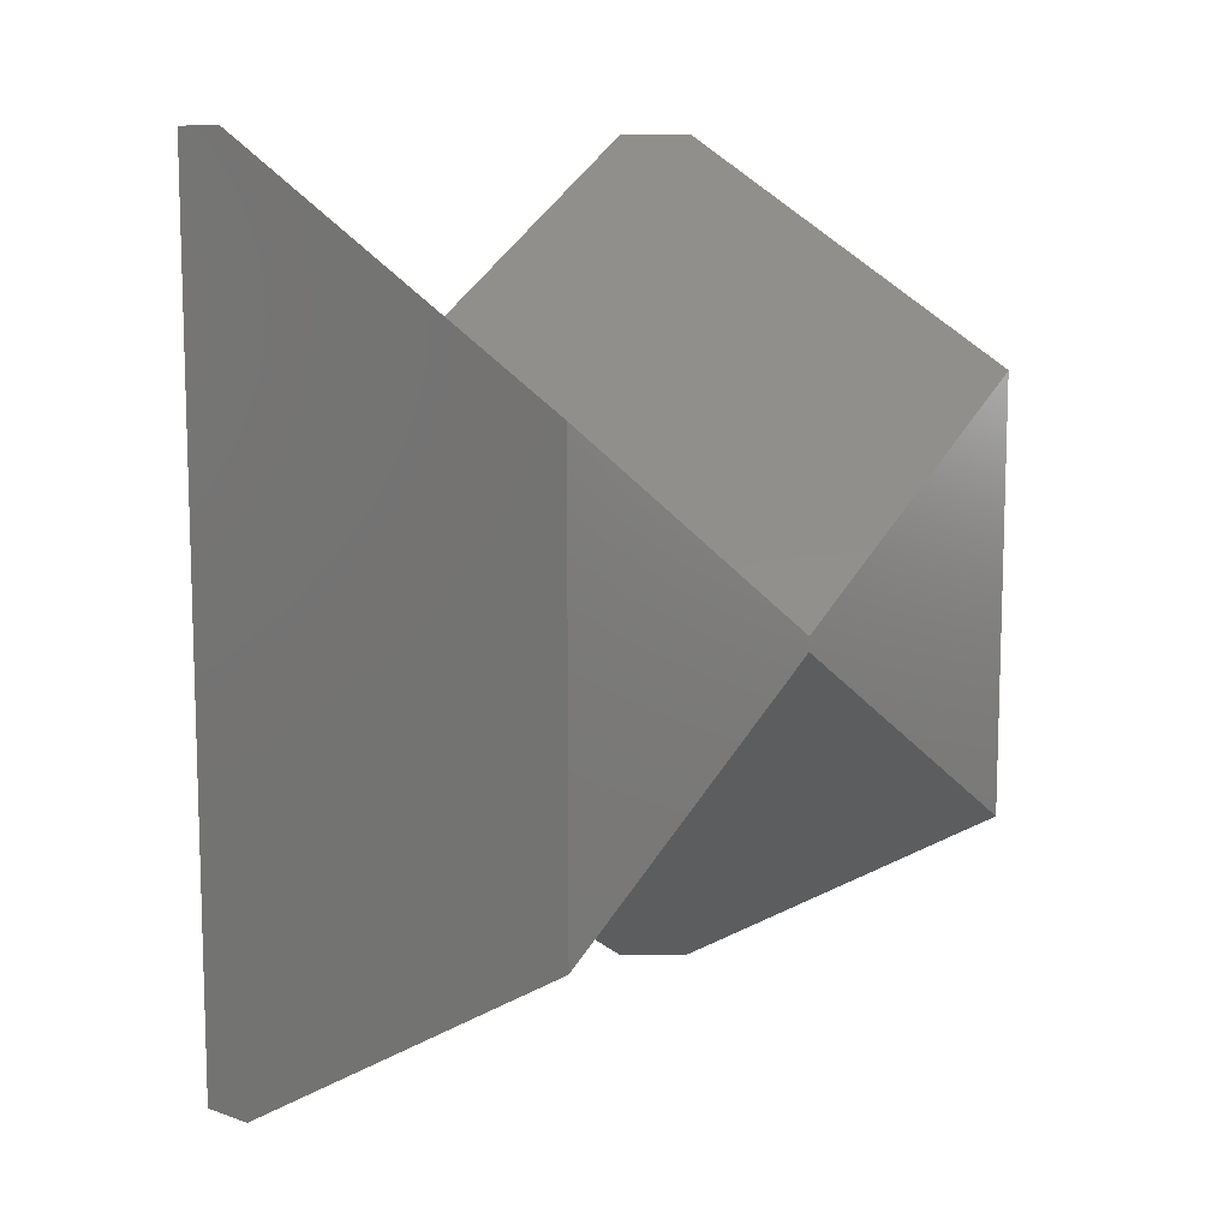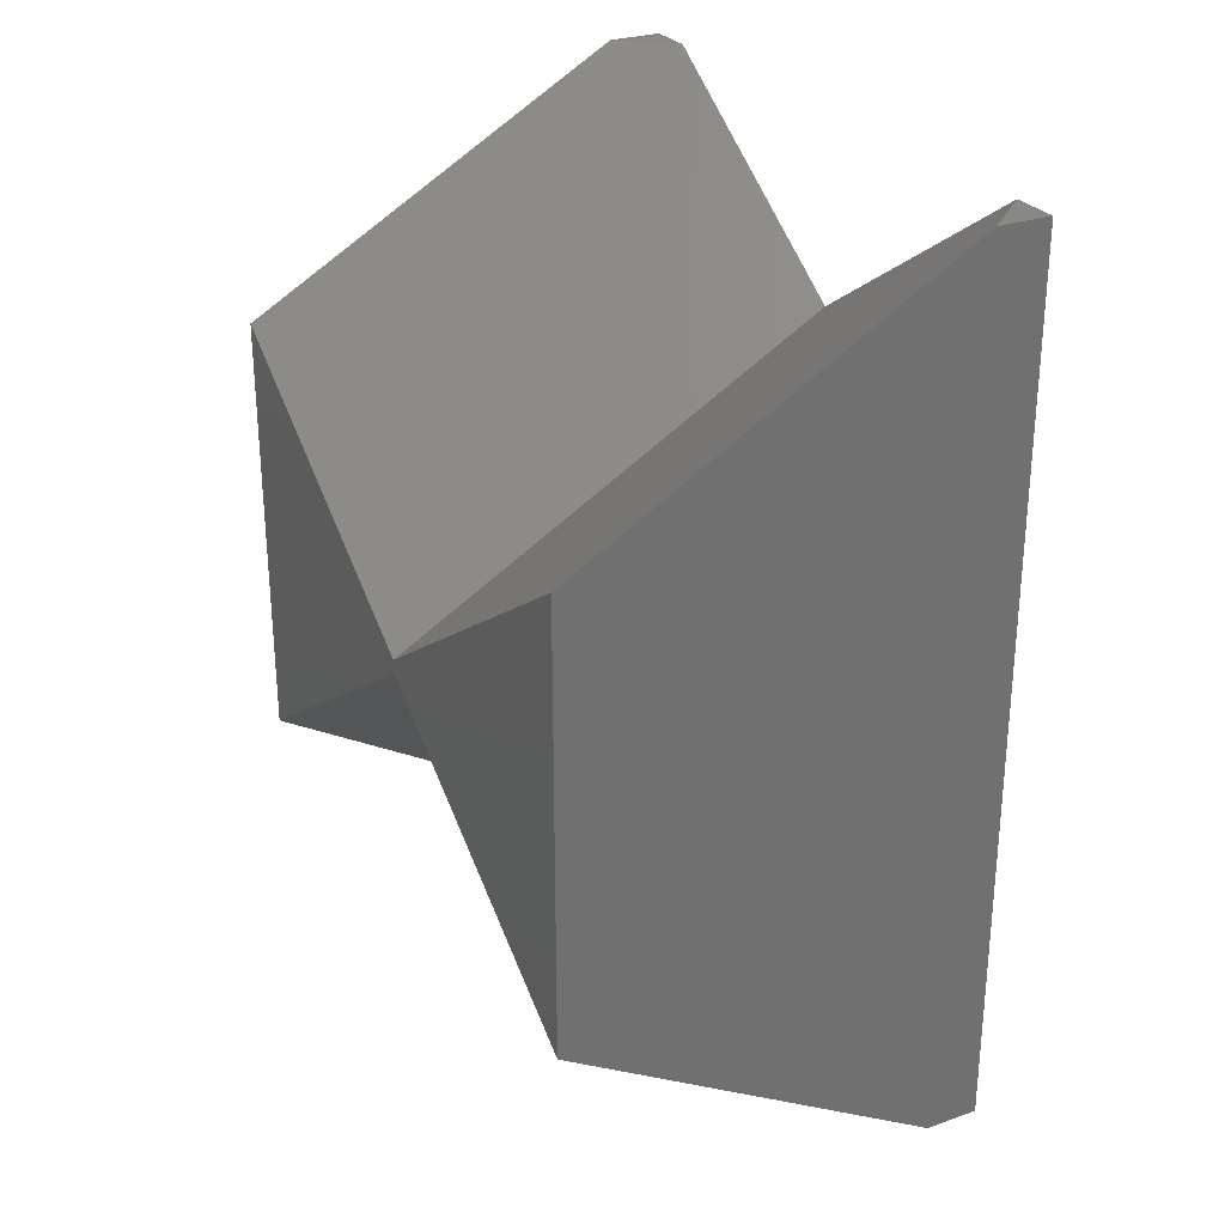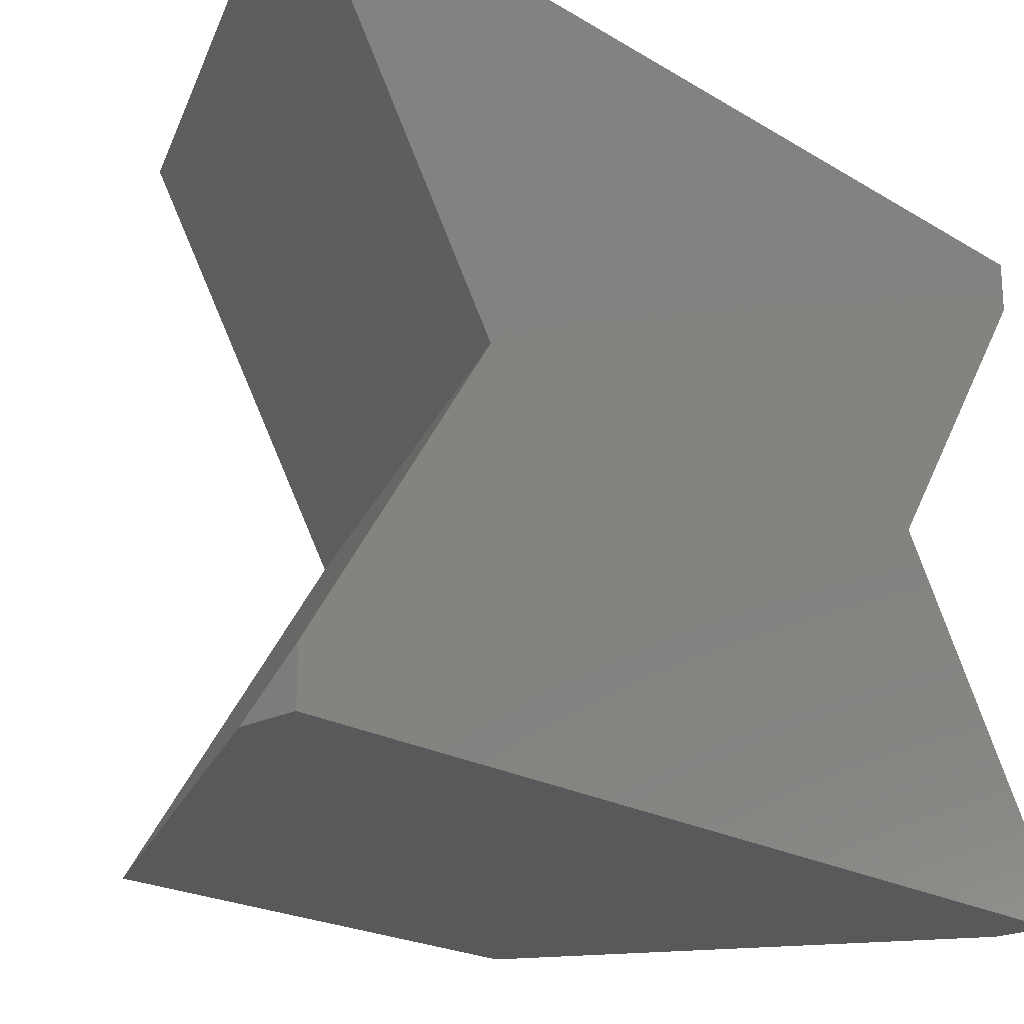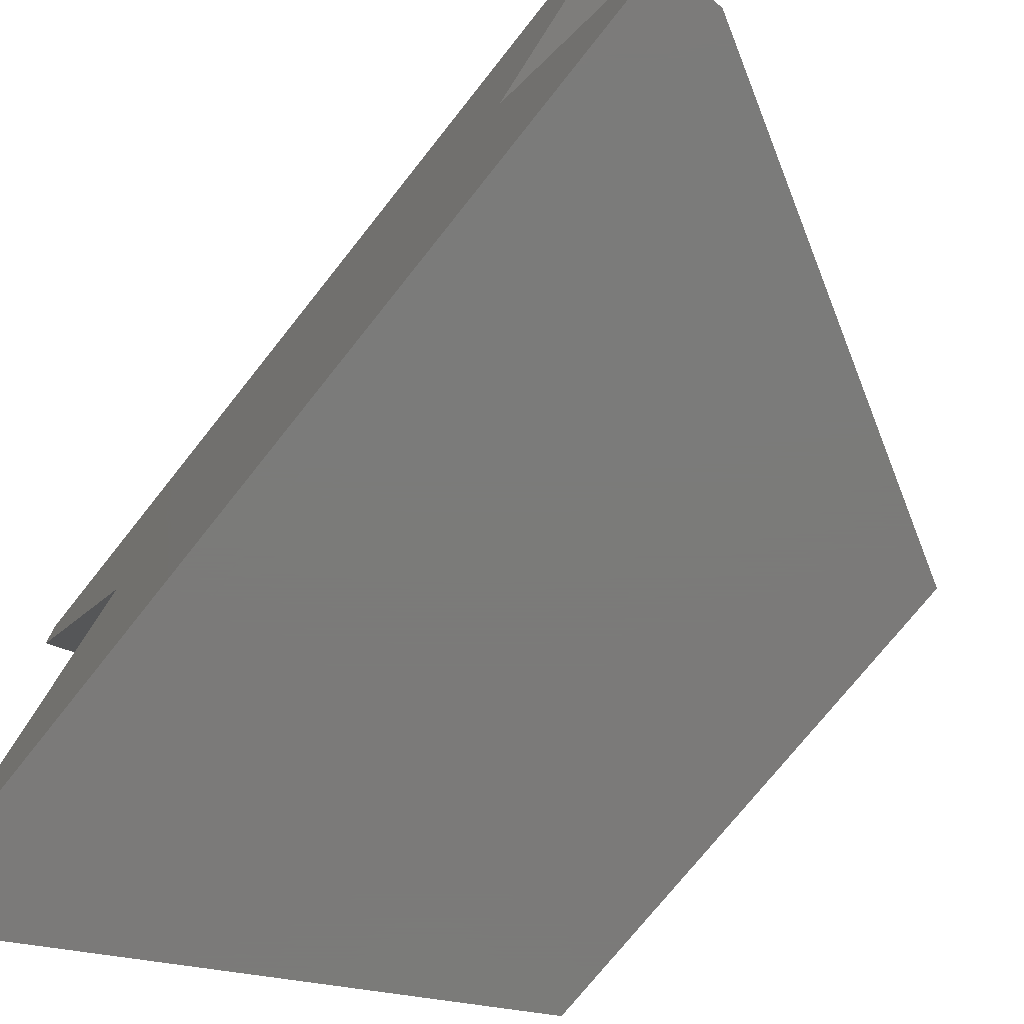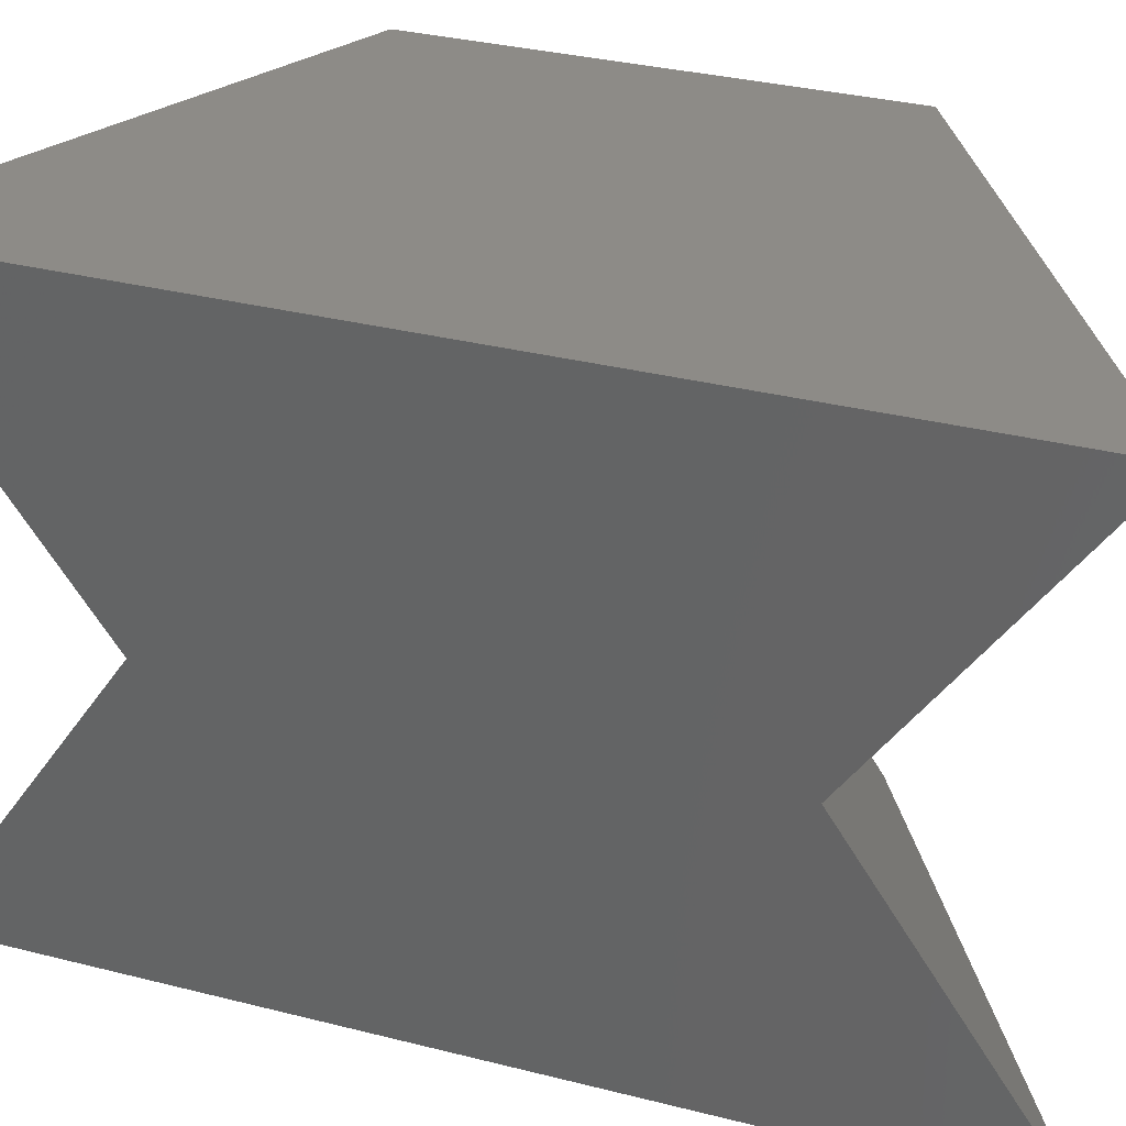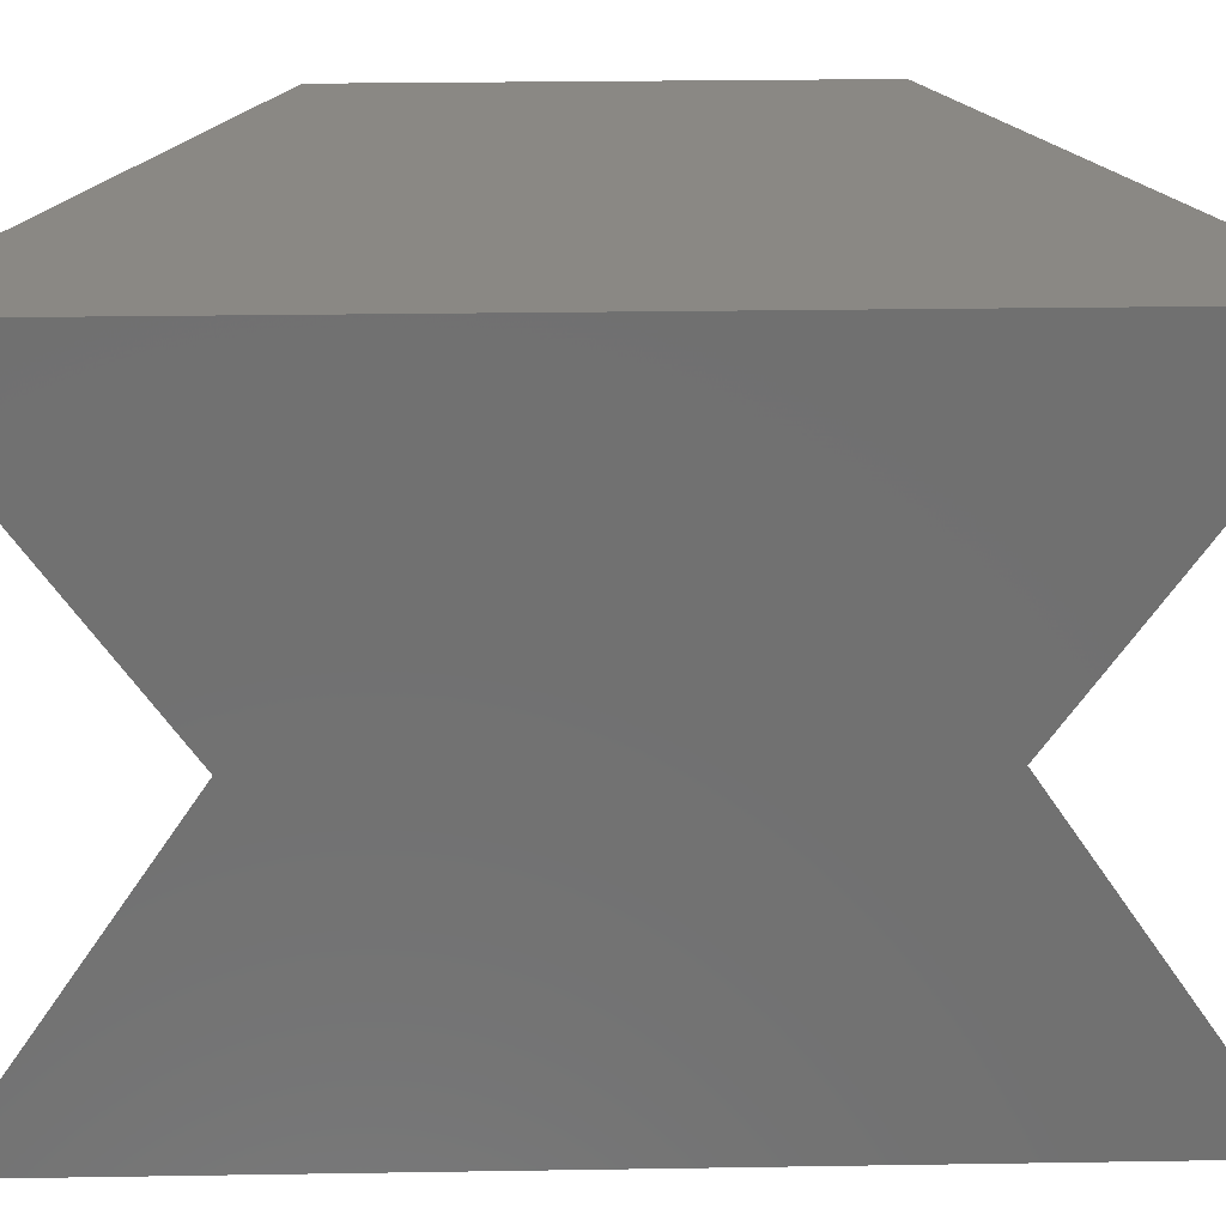
<metadata>
{"format":"stl","ext":"stl","renderer":"f3d","projection":"perspective","resolution":1024,"background":"white","views":[{"elev":10.2,"azim":-139.7,"up":"+Y"},{"elev":27.7,"azim":-28.1,"up":"+Y"},{"elev":-20.9,"azim":42.7,"up":"+Z"},{"elev":-73.9,"azim":141.6,"up":"+Z"},{"elev":34.1,"azim":108.8,"up":"+Z"},{"elev":27.3,"azim":88.6,"up":"+Z"}]}
</metadata>
<code>
# stl→obj: 28 verts, 52 faces
v -15 -12.35 -17.81
v -15 12.35 -17.81
v -15 14.81 -21.5
v -15 0.4722 0
v -15 -0.4722 0
v -15 -14.81 -21.5
v -15 -12.35 17.81
v -15 12.35 17.81
v -15 14.81 21.5
v -15 -14.81 21.5
v 11.32 30 21.5
v 15 -30 21.5
v 15 30 21.5
v 11.32 -30 21.5
v 15 23.93 9.213
v 15 30 18.31
v 15 -23.93 9.213
v 15 17.79 0
v 15 -17.79 0
v 15 -30 18.31
v 15 23.93 -9.213
v 15 30 -21.5
v 15 30 -18.31
v 15 -23.93 -9.213
v 15 -30 -21.5
v 15 -30 -18.31
v 11.32 30 -21.5
v 11.32 -30 -21.5
f 1 2 3
f 2 1 4
f 4 1 5
f 1 3 6
f 7 8 4
f 7 4 5
f 8 7 9
f 9 7 10
f 11 12 13
f 11 14 12
f 9 14 11
f 14 9 10
f 13 15 16
f 17 15 13
f 15 17 18
f 18 17 19
f 12 17 13
f 17 12 20
f 21 22 23
f 24 21 18
f 24 18 19
f 21 24 22
f 25 24 26
f 24 25 22
f 16 11 13
f 22 27 23
f 28 22 25
f 28 27 22
f 6 27 28
f 27 6 3
f 12 14 20
f 26 28 25
f 4 15 18
f 15 4 8
f 21 4 18
f 4 21 2
f 27 21 23
f 21 27 2
f 2 27 3
f 15 11 16
f 11 8 9
f 11 15 8
f 5 17 7
f 17 5 19
f 28 24 1
f 28 1 6
f 24 28 26
f 7 14 10
f 17 14 7
f 14 17 20
f 5 24 19
f 24 5 1

</code>
